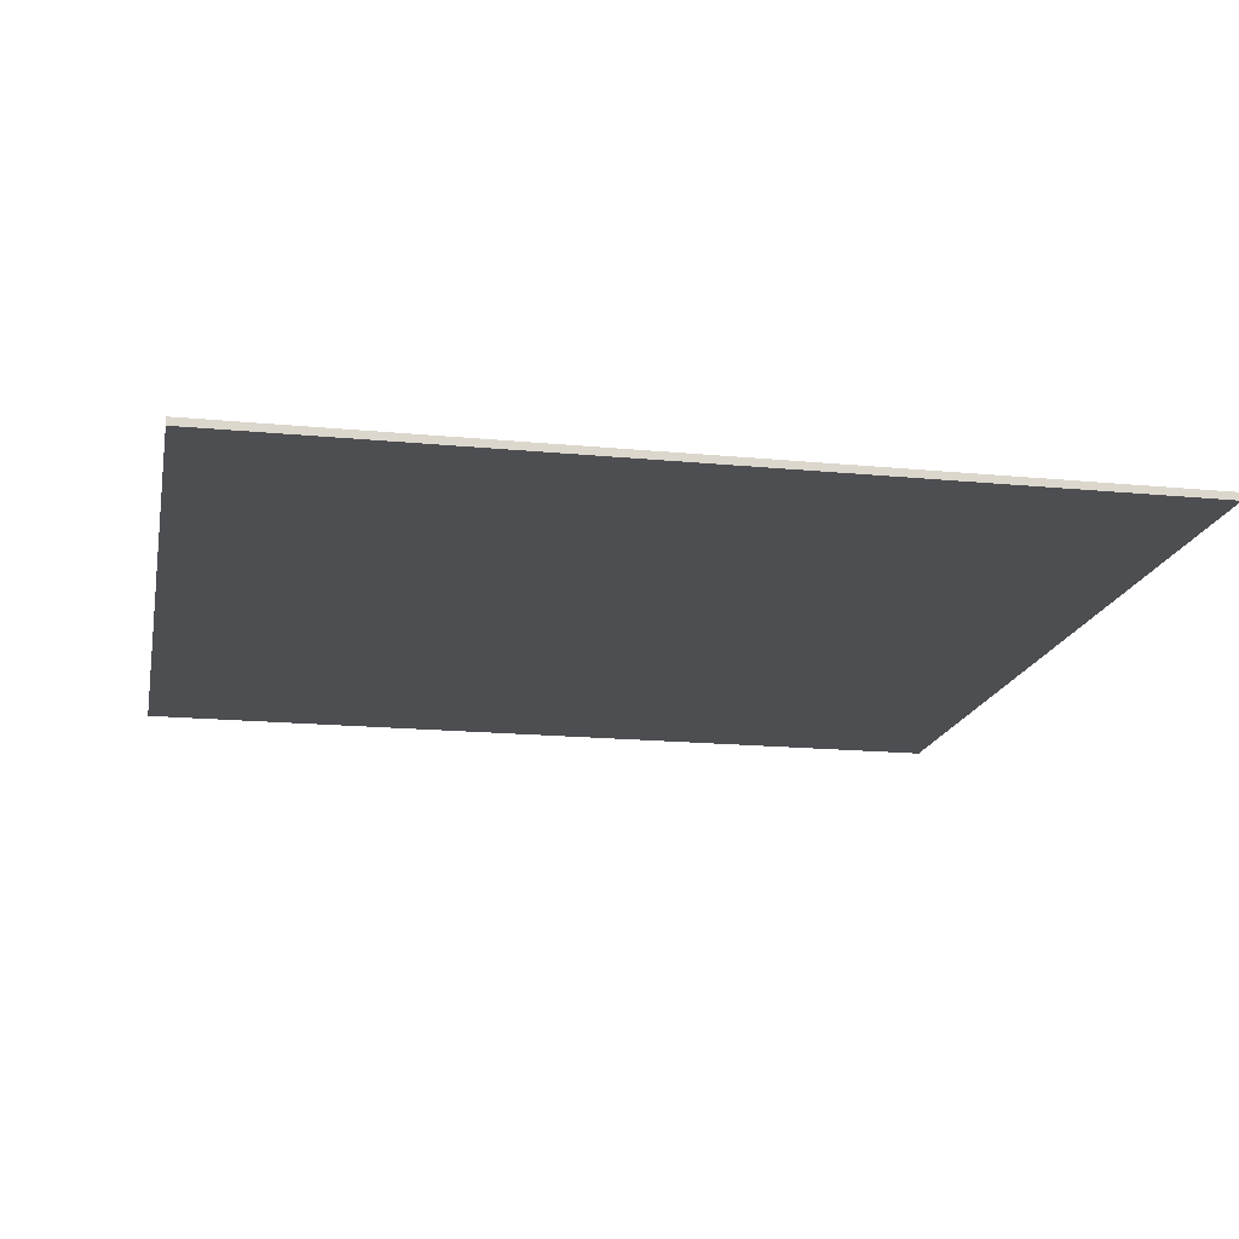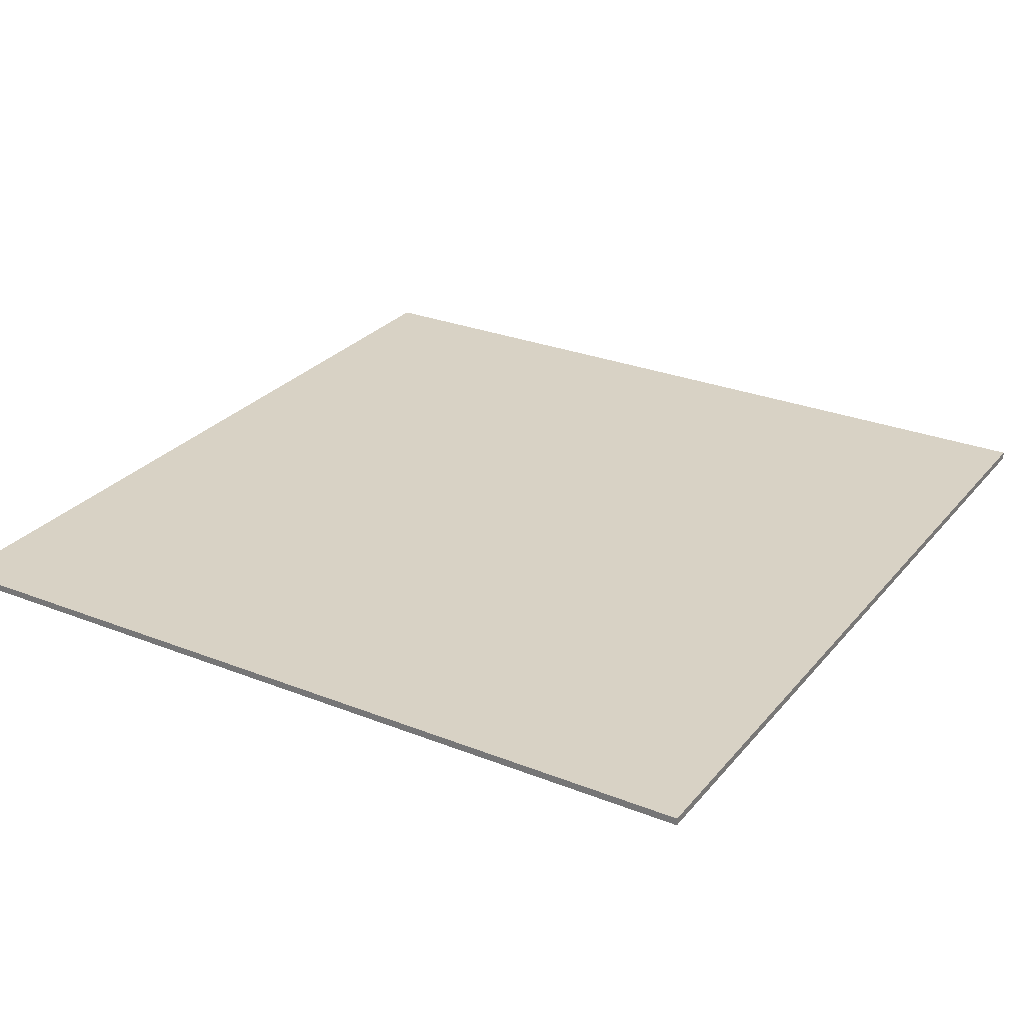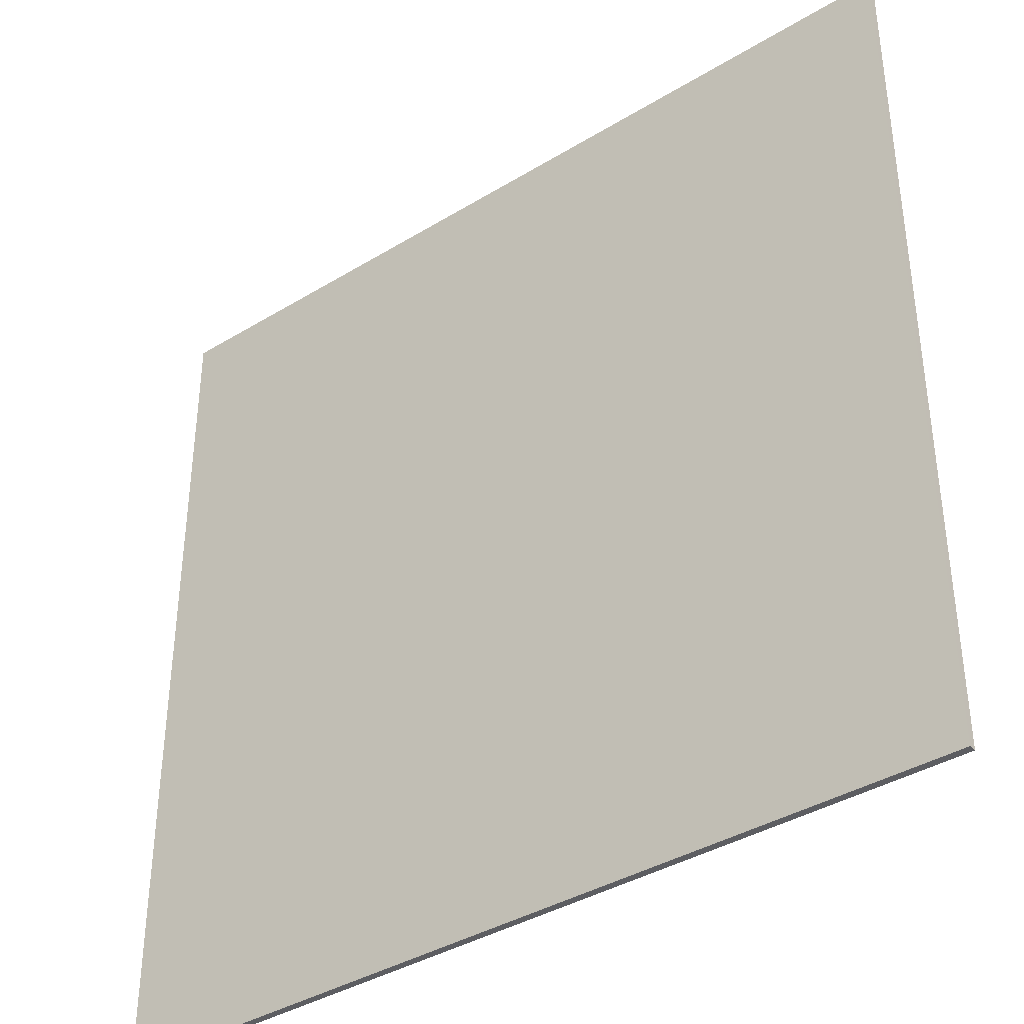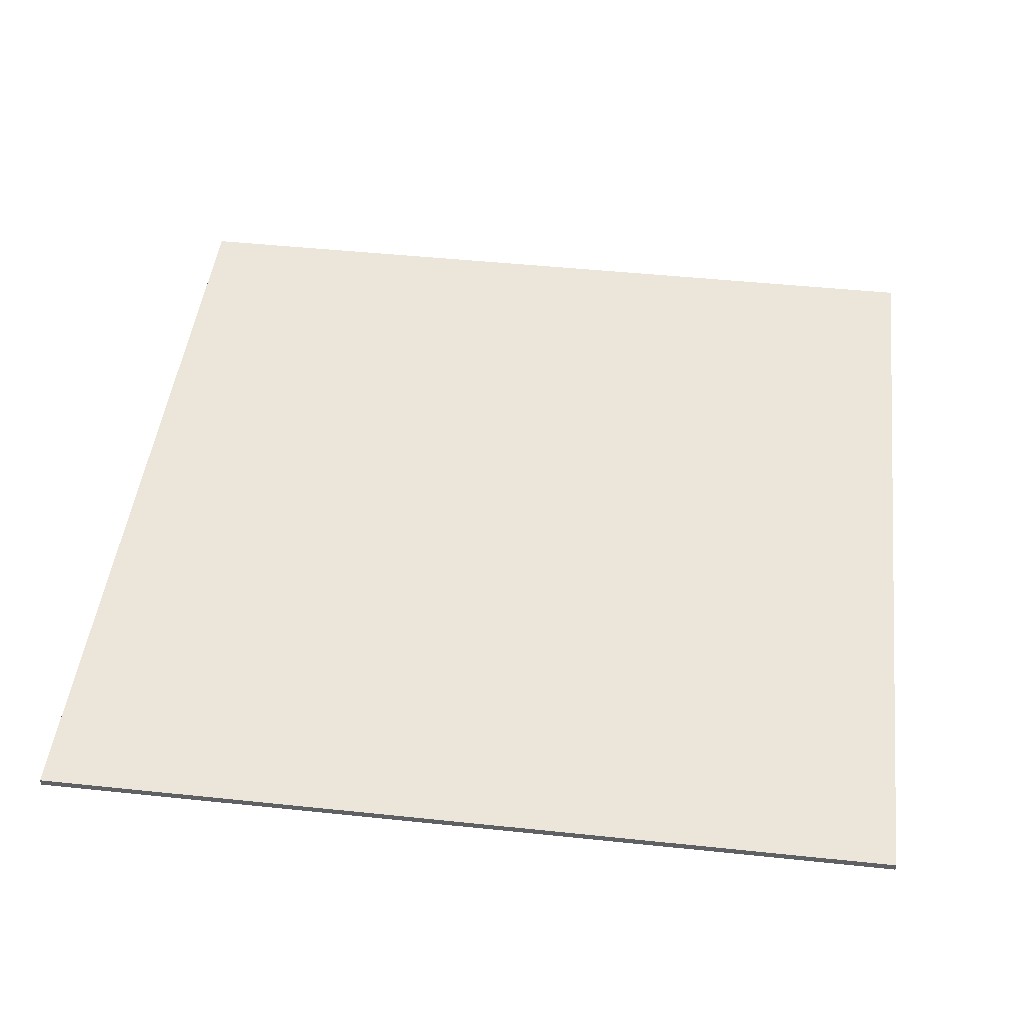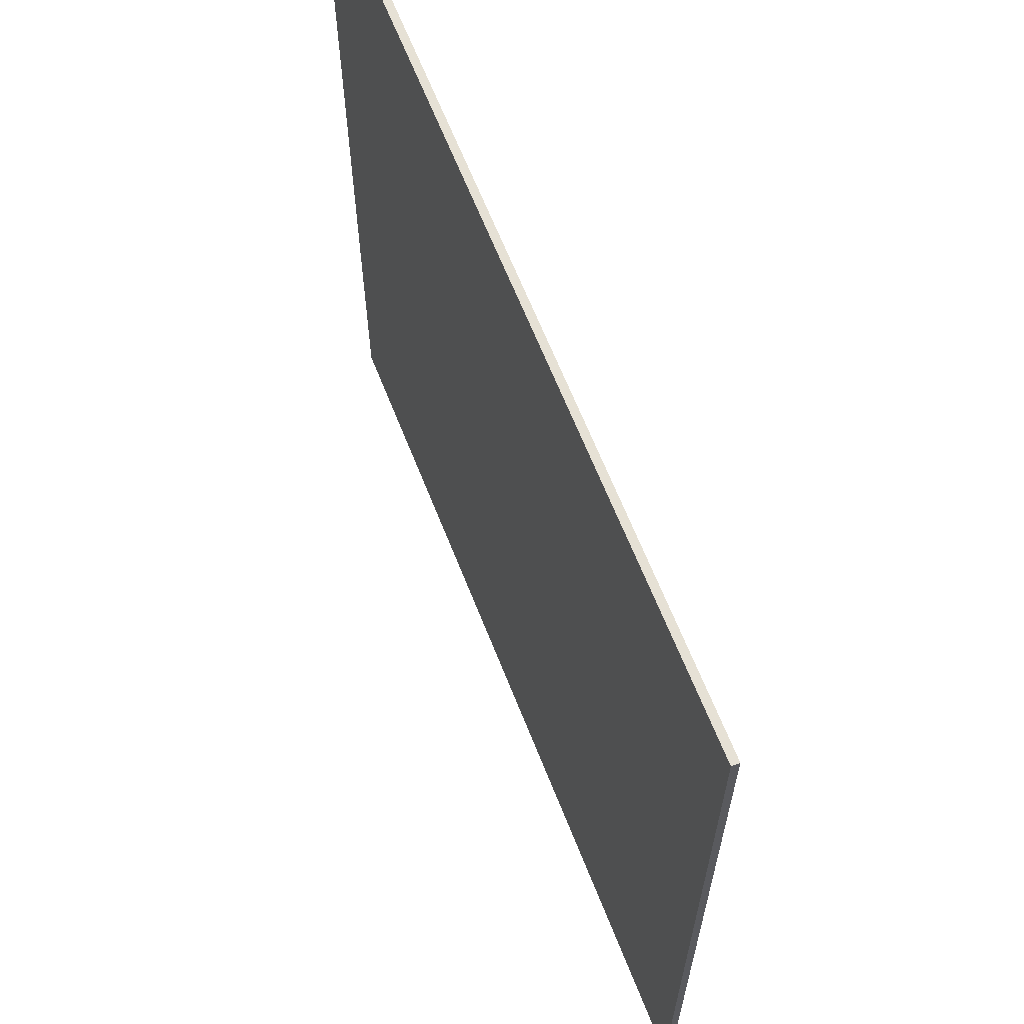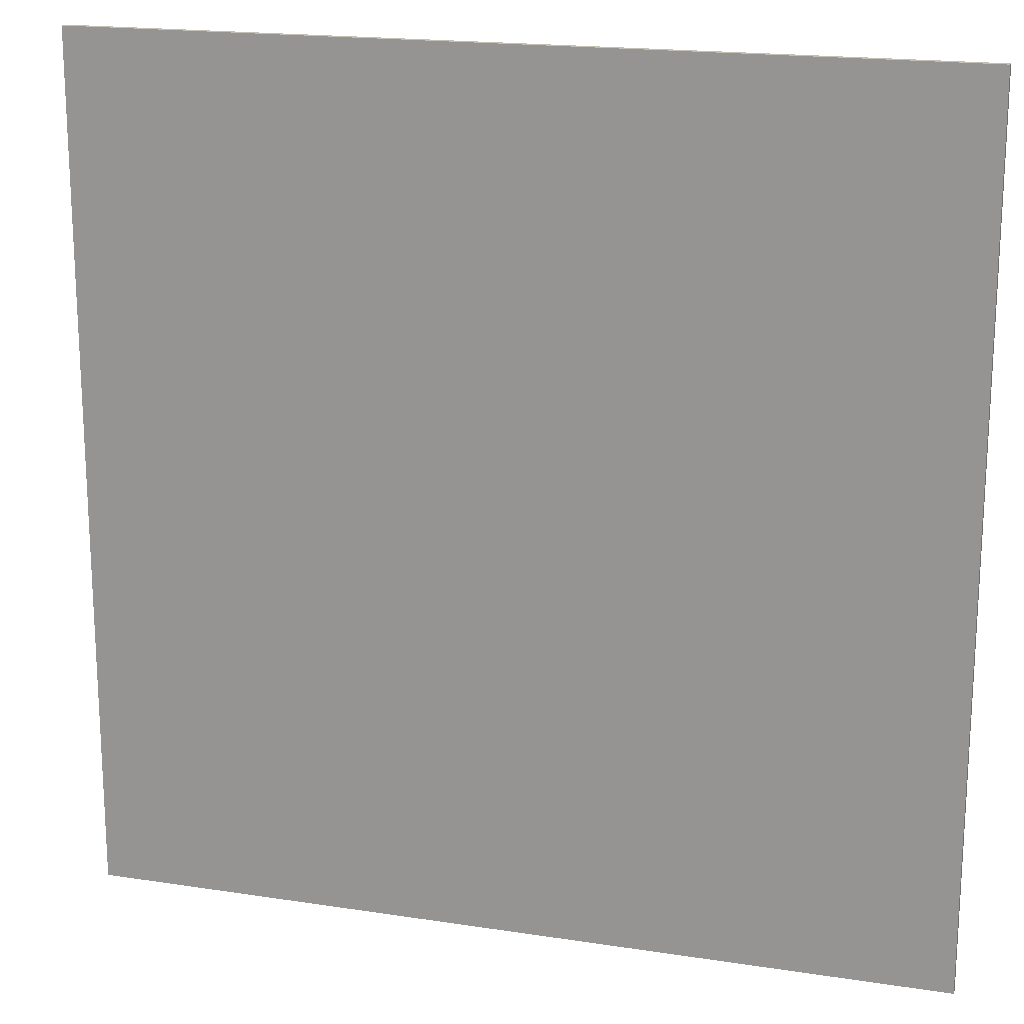
<metadata>
{"format":"obj","ext":"obj","renderer":"f3d","projection":"perspective","resolution":1024,"background":"white","views":[{"elev":-17.1,"azim":168.9,"up":"+Z"},{"elev":27.7,"azim":-148.9,"up":"+Z"},{"elev":-38.3,"azim":-142.3,"up":"+Y"},{"elev":46.8,"azim":-173.2,"up":"+Z"},{"elev":64.7,"azim":-111.5,"up":"+Y"},{"elev":18.2,"azim":-163.3,"up":"+Y"}]}
</metadata>
<code>
o Object.1
v -20 -20 0.3378
v 20 -20 0.3378
v -20 20 0.3378
v 20 20 -0
v -20 -20 -0
v -20 20 -0
v 20 -20 -0
v 20 20 0.3378
f 1 2 3
f 4 5 6
f 5 4 7
f 8 3 2
f 5 7 2
f 5 3 6
f 8 2 7
f 6 3 8
f 5 1 3
f 7 4 8
f 2 1 5
f 8 4 6

</code>
